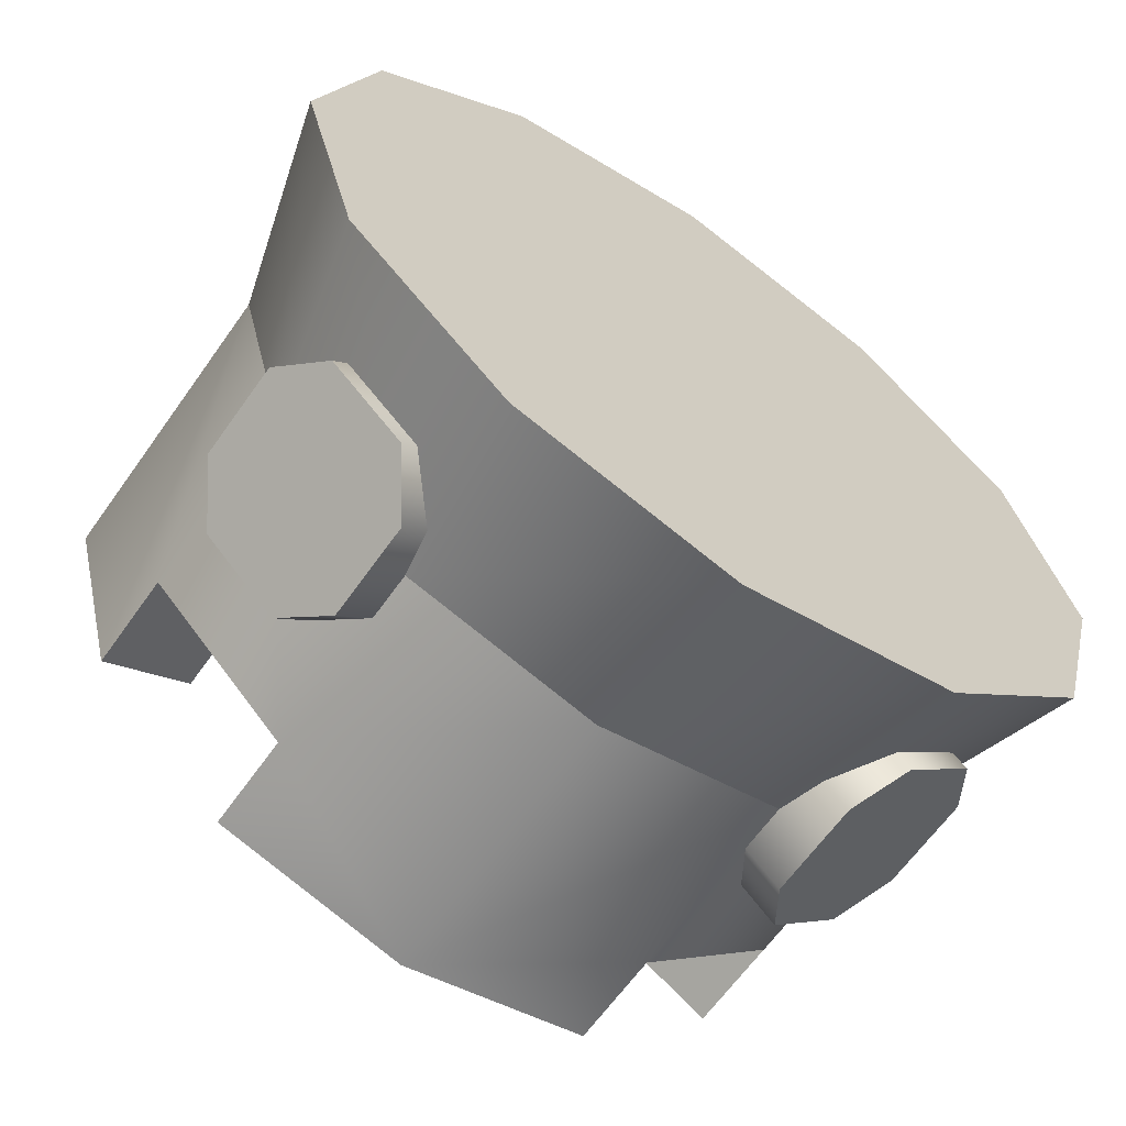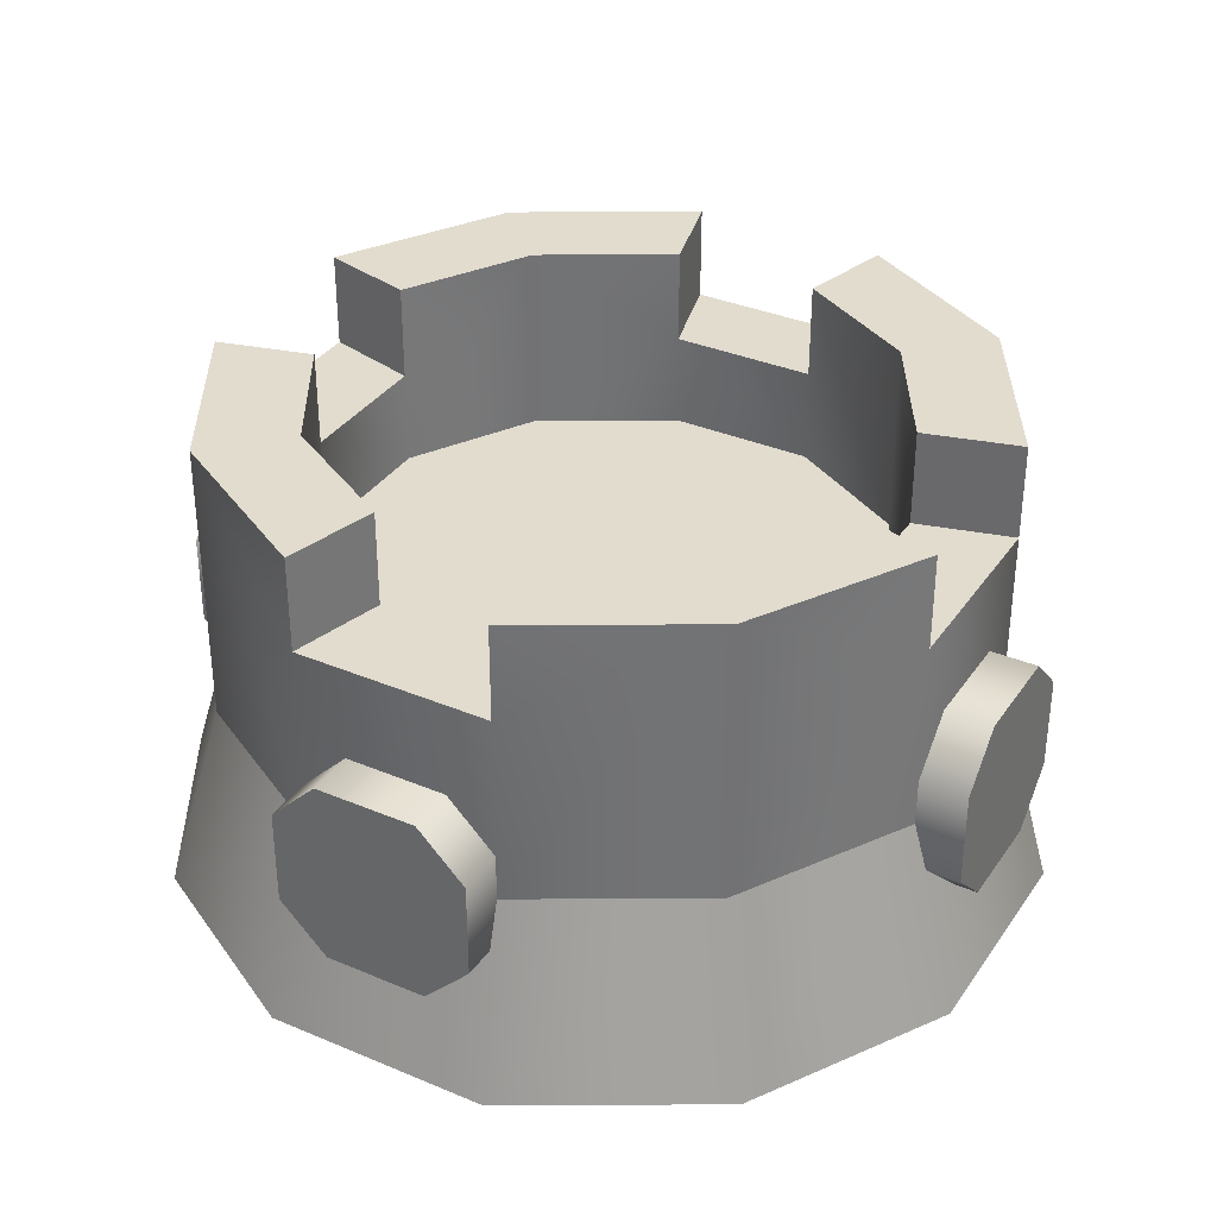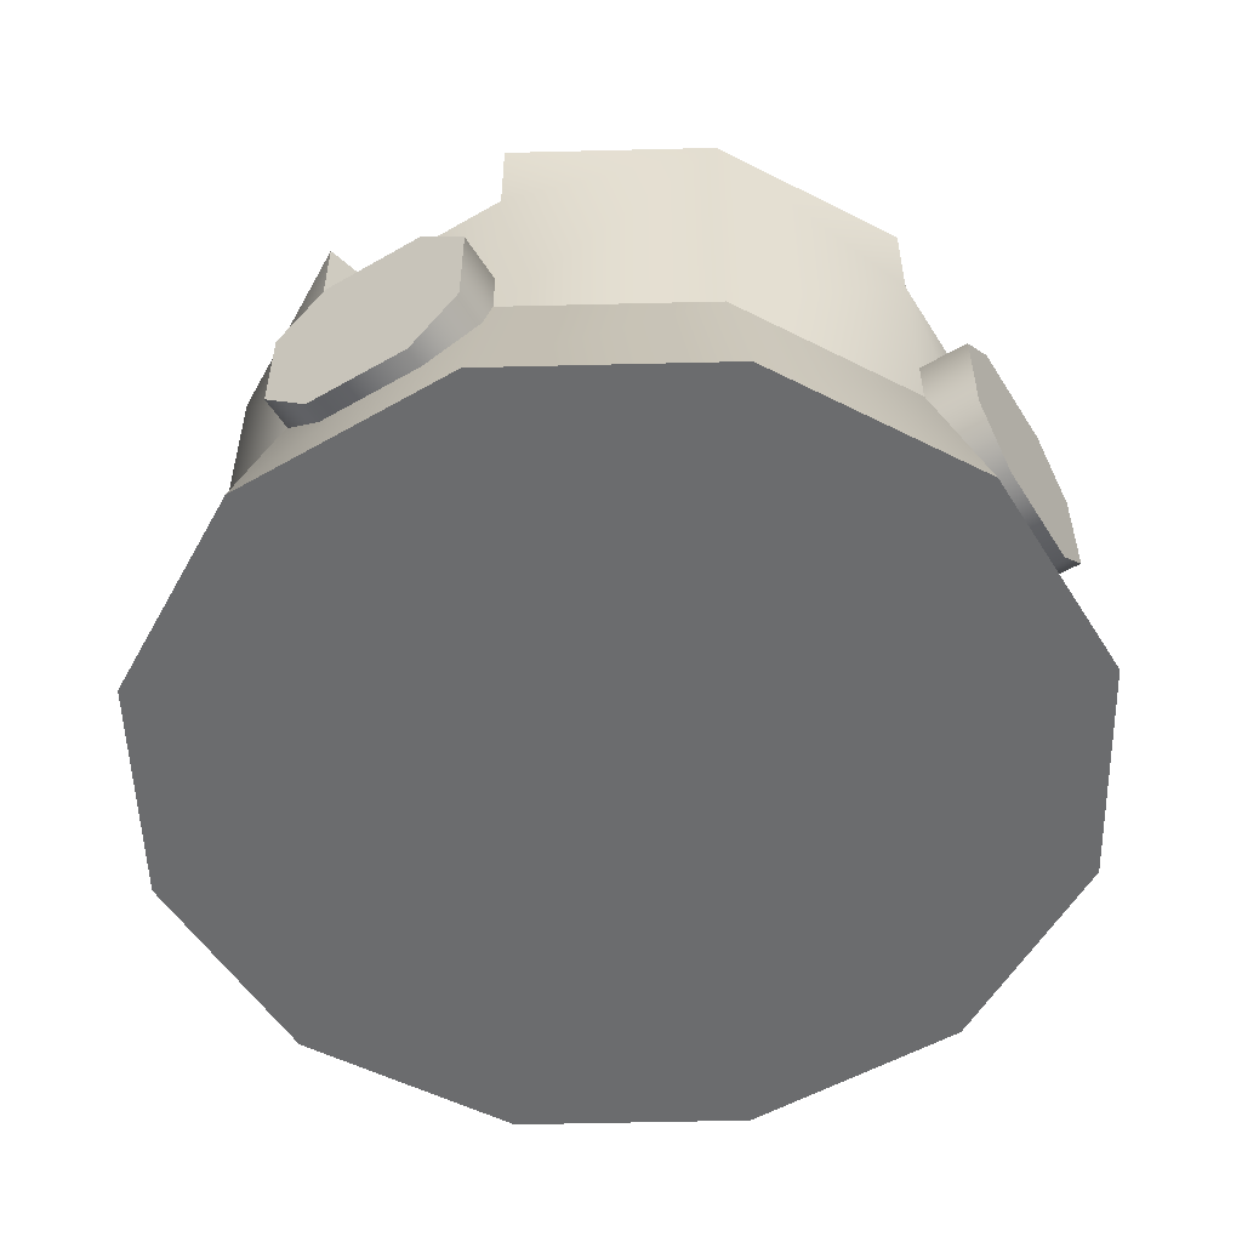
<metadata>
{"format":"obj","ext":"obj","renderer":"f3d","projection":"perspective","resolution":1024,"background":"white","views":[{"elev":-64.1,"azim":-35.3,"up":"+Z"},{"elev":34.6,"azim":164.5,"up":"+Y"},{"elev":-53.6,"azim":-13.5,"up":"+Y"}]}
</metadata>
<code>
g tower-round-top-a
v 0 0.2 -0.4 1 1 1
v 0.2 0.2 -0.3464 1 1 1
v 0 0.5 -0.4 1 1 1
v 0.2 0.4 -0.3464 1 1 1
v 0.2 0.5 -0.3464 1 1 1
v 0.3464 0.4 -0.2 1 1 1
v 0.3464 0.2 -0.2 1 1 1
v 0.3464 0.5 -0.2 1 1 1
v 0.4 0.5 0 1 1 1
v 0.4 0.2 0 1 1 1
v 0.3464 0.5 0.2 1 1 1
v 0.3464 0.2 0.2 1 1 1
v 0.3464 0.4 0.2 1 1 1
v 0.2 0.4 0.3464 1 1 1
v 0.2 0.2 0.3464 1 1 1
v 0 0.2 0.4 1 1 1
v 0 0.5 0.4 1 1 1
v 0.2 0.5 0.3464 1 1 1
v -0.2 0.2 0.3464 1 1 1
v -0.2 0.4 0.3464 1 1 1
v -0.2 0.5 0.3464 1 1 1
v -0.3464 0.2 0.2 1 1 1
v -0.3464 0.4 0.2 1 1 1
v -0.4 0.2 0 1 1 1
v -0.4 0.5 0 1 1 1
v -0.3464 0.5 0.2 1 1 1
v -0.3464 0.2 -0.2 1 1 1
v -0.3464 0.4 -0.2 1 1 1
v -0.3464 0.5 -0.2 1 1 1
v -0.2 0.2 -0.3464 1 1 1
v -0.2 0.4 -0.3464 1 1 1
v -0.2 0.5 -0.3464 1 1 1
v 0.1482 0.5 -0.2568 1 1 1
v 0 0.5 -0.2965 1 1 1
v -0.1482 0.5 -0.2568 1 1 1
v 0.1482 0.4 -0.2568 1 1 1
v -0.1482 0.4 -0.2568 1 1 1
v 0.2965 0.5 -1.444e-15 1 1 1
v 0.2568 0.5 0.1482 1 1 1
v 0.2568 0.5 -0.1482 1 1 1
v 0.2568 0.4 0.1482 1 1 1
v 0.2568 0.4 -0.1482 1 1 1
v -0.2568 0.5 -0.1482 1 1 1
v -0.2965 0.5 0 1 1 1
v -0.2568 0.5 0.1482 1 1 1
v -0.2568 0.4 -0.1482 1 1 1
v -0.2568 0.4 0.1482 1 1 1
v 0.1482 0.5 0.2568 1 1 1
v 1.444e-15 0.5 0.2965 1 1 1
v -0.1482 0.5 0.2568 1 1 1
v -0.1482 0.4 0.2568 1 1 1
v 0.1482 0.4 0.2568 1 1 1
v -0.3818 0.15 0.2354 1 1 1
v -0.3818 0.25 0.2354 1 1 1
v -0.3464 0.1 0.2707 1 1 1
v -0.3464 0.3 0.2707 1 1 1
v -0.2707 0.1 0.3464 1 1 1
v -0.2707 0.3 0.3464 1 1 1
v -0.2354 0.15 0.3818 1 1 1
v -0.2354 0.25 0.3818 1 1 1
v 0.2354 0.15 0.3818 1 1 1
v 0.2354 0.25 0.3818 1 1 1
v 0.2707 0.1 0.3464 1 1 1
v 0.2707 0.3 0.3464 1 1 1
v 0.3464 0.1 0.2707 1 1 1
v 0.3464 0.3 0.2707 1 1 1
v 0.3818 0.15 0.2354 1 1 1
v 0.3818 0.25 0.2354 1 1 1
v -0.2354 0.15 -0.3818 1 1 1
v -0.2354 0.25 -0.3818 1 1 1
v -0.2707 0.1 -0.3464 1 1 1
v -0.2707 0.3 -0.3464 1 1 1
v -0.3464 0.1 -0.2707 1 1 1
v -0.3464 0.3 -0.2707 1 1 1
v -0.3818 0.15 -0.2354 1 1 1
v -0.3818 0.25 -0.2354 1 1 1
v 0.3818 0.15 -0.2354 1 1 1
v 0.3818 0.25 -0.2354 1 1 1
v 0.3464 0.1 -0.2707 1 1 1
v 0.3464 0.3 -0.2707 1 1 1
v 0.2707 0.1 -0.3464 1 1 1
v 0.2707 0.3 -0.3464 1 1 1
v 0.2354 0.15 -0.3818 1 1 1
v 0.2354 0.25 -0.3818 1 1 1
v 0.2965 0.3 -1.444e-15 1 1 1
v 0.2568 0.3 0.1482 1 1 1
v 0.2568 0.3 -0.1482 1 1 1
v 0.1482 0.3 -0.2568 1 1 1
v 0.1482 0.3 0.2568 1 1 1
v 1.444e-15 0.3 0.2965 1 1 1
v 0 0.3 -0.2965 1 1 1
v -0.1482 0.3 0.2568 1 1 1
v -0.1482 0.3 -0.2568 1 1 1
v -0.2568 0.3 -0.1482 1 1 1
v -0.2568 0.3 0.1482 1 1 1
v -0.2965 0.3 0 1 1 1
v -0.2 0.25 0.3464 1 1 1
v -0.2 0.15 0.3464 1 1 1
v -0.2354 0.1 0.3111 1 1 1
v -0.3111 0.1 0.2354 1 1 1
v -0.3464 0.15 0.2 1 1 1
v -0.3464 0.25 0.2 1 1 1
v -0.2354 0.3 0.3111 1 1 1
v -0.3111 0.3 0.2354 1 1 1
v 0.3464 0.25 0.2 1 1 1
v 0.3464 0.15 0.2 1 1 1
v 0.3111 0.1 0.2354 1 1 1
v 0.2354 0.1 0.3111 1 1 1
v 0.2 0.15 0.3464 1 1 1
v 0.2 0.25 0.3464 1 1 1
v 0.3111 0.3 0.2354 1 1 1
v 0.2354 0.3 0.3111 1 1 1
v -0.3464 0.25 -0.2 1 1 1
v -0.3464 0.15 -0.2 1 1 1
v -0.3111 0.1 -0.2354 1 1 1
v -0.2354 0.1 -0.3111 1 1 1
v -0.2 0.15 -0.3464 1 1 1
v -0.2 0.25 -0.3464 1 1 1
v -0.3111 0.3 -0.2354 1 1 1
v -0.2354 0.3 -0.3111 1 1 1
v 0.2 0.25 -0.3464 1 1 1
v 0.2 0.15 -0.3464 1 1 1
v 0.2354 0.1 -0.3111 1 1 1
v 0.3111 0.1 -0.2354 1 1 1
v 0.3464 0.15 -0.2 1 1 1
v 0.3464 0.25 -0.2 1 1 1
v 0.2354 0.3 -0.3111 1 1 1
v 0.3111 0.3 -0.2354 1 1 1
v 0.46 0 0 1 1 1
v 0.3984 0 -0.23 1 1 1
v 0.3984 0 0.23 1 1 1
v 0.23 0 -0.3984 1 1 1
v 0.23 0 0.3984 1 1 1
v 7.219e-16 0 0.46 1 1 1
v 7.219e-16 0 -0.46 1 1 1
v -0.23 0 0.3984 1 1 1
v -0.23 0 -0.3984 1 1 1
v -0.3984 0 0.23 1 1 1
v -0.3984 0 -0.23 1 1 1
v -0.46 0 0 1 1 1
f 3 2 1
f 2 3 4
f 4 3 5
f 1 2 3
f 4 3 2
f 5 3 4
f 6 2 4
f 2 6 7
f 4 2 6
f 7 6 2
f 9 6 8
f 6 9 7
f 7 9 10
f 8 6 9
f 7 9 6
f 10 9 7
f 11 10 9
f 10 11 12
f 12 11 13
f 9 10 11
f 12 11 10
f 13 11 12
f 14 12 13
f 12 14 15
f 13 12 14
f 15 14 12
f 14 16 15
f 16 14 17
f 17 14 18
f 15 16 14
f 17 14 16
f 18 14 17
f 17 19 16
f 19 17 20
f 20 17 21
f 16 19 17
f 20 17 19
f 21 17 20
f 19 23 22
f 23 19 20
f 22 23 19
f 20 19 23
f 22 25 24
f 25 22 26
f 26 22 23
f 24 25 22
f 26 22 25
f 23 22 26
f 24 28 27
f 28 24 29
f 29 24 25
f 27 28 24
f 29 24 28
f 25 24 29
f 27 31 30
f 31 27 28
f 30 31 27
f 28 27 31
f 31 1 30
f 1 31 3
f 3 31 32
f 30 1 31
f 3 31 1
f 32 31 3
f 3 33 5
f 33 3 34
f 34 3 32
f 34 32 35
f 5 33 3
f 34 3 33
f 32 3 34
f 35 32 34
f 33 4 5
f 4 33 36
f 5 4 33
f 36 33 4
f 37 32 31
f 32 37 35
f 31 32 37
f 35 37 32
f 39 11 38
f 11 8 38
f 38 8 40
f 8 11 9
f 38 11 39
f 38 8 11
f 9 11 8
f 40 8 38
f 11 41 13
f 41 11 39
f 13 41 11
f 39 11 41
f 40 6 42
f 6 40 8
f 42 6 40
f 8 40 6
f 29 44 43
f 26 44 29
f 26 29 25
f 44 26 45
f 43 44 29
f 29 44 26
f 45 26 44
f 25 29 26
f 29 46 28
f 46 29 43
f 28 46 29
f 43 29 46
f 45 23 47
f 23 45 26
f 47 23 45
f 26 45 23
f 48 17 18
f 17 48 49
f 17 49 50
f 17 50 21
f 18 17 48
f 49 48 17
f 50 49 17
f 21 50 17
f 20 50 51
f 50 20 21
f 51 50 20
f 21 20 50
f 18 52 48
f 52 18 14
f 48 52 18
f 14 18 52
f 31 46 37
f 46 31 28
f 37 46 31
f 28 31 46
f 4 42 6
f 42 4 36
f 6 42 4
f 36 4 42
f 41 14 13
f 14 41 52
f 13 14 41
f 52 41 14
f 47 20 51
f 20 47 23
f 51 20 47
f 23 47 20
f 55 54 53
f 54 55 56
f 56 55 57
f 56 57 58
f 58 57 59
f 58 59 60
f 53 54 55
f 56 55 54
f 57 55 56
f 58 57 56
f 59 57 58
f 60 59 58
f 63 62 61
f 62 63 64
f 64 63 65
f 64 65 66
f 66 65 67
f 66 67 68
f 61 62 63
f 64 63 62
f 65 63 64
f 66 65 64
f 67 65 66
f 68 67 66
f 71 70 69
f 70 71 72
f 72 71 73
f 72 73 74
f 74 73 75
f 74 75 76
f 69 70 71
f 72 71 70
f 73 71 72
f 74 73 72
f 75 73 74
f 76 75 74
f 79 78 77
f 78 79 80
f 80 79 81
f 80 81 82
f 82 81 83
f 82 83 84
f 77 78 79
f 80 79 78
f 81 79 80
f 82 81 80
f 83 81 82
f 84 83 82
f 87 86 85
f 86 87 88
f 86 88 89
f 89 88 90
f 90 88 91
f 90 91 92
f 92 91 93
f 92 93 94
f 92 94 95
f 95 94 96
f 85 86 87
f 88 87 86
f 89 88 86
f 90 88 89
f 91 88 90
f 92 91 90
f 93 91 92
f 94 93 92
f 95 94 92
f 96 94 95
f 36 91 88
f 91 36 34
f 34 36 33
f 88 91 36
f 34 36 91
f 33 36 34
f 34 93 91
f 93 34 37
f 37 34 35
f 91 93 34
f 37 34 93
f 35 34 37
f 86 38 85
f 38 86 39
f 39 86 41
f 85 38 86
f 39 86 38
f 41 86 39
f 85 42 87
f 42 85 40
f 40 85 38
f 87 42 85
f 40 85 42
f 38 85 40
f 44 46 43
f 46 44 94
f 94 44 96
f 43 46 44
f 94 44 46
f 96 44 94
f 45 96 44
f 96 45 95
f 95 45 47
f 44 96 45
f 95 45 96
f 47 45 95
f 51 90 92
f 90 51 49
f 49 51 50
f 92 90 51
f 49 51 90
f 50 51 49
f 49 89 90
f 89 49 52
f 52 49 48
f 90 89 49
f 52 49 89
f 48 49 52
f 46 93 37
f 93 46 94
f 37 93 46
f 94 46 93
f 87 36 88
f 36 87 42
f 88 36 87
f 42 87 36
f 51 95 47
f 95 51 92
f 47 95 51
f 92 51 95
f 89 41 86
f 41 89 52
f 86 41 89
f 52 89 41
f 60 98 97
f 98 60 59
f 97 98 60
f 59 60 98
f 57 100 99
f 100 57 55
f 99 100 57
f 55 57 100
f 53 102 101
f 102 53 54
f 101 102 53
f 54 53 102
f 104 58 103
f 58 104 56
f 103 58 104
f 56 104 58
f 55 101 100
f 101 55 53
f 100 101 55
f 53 55 101
f 59 99 98
f 99 59 57
f 98 99 59
f 57 59 99
f 103 60 97
f 60 103 58
f 97 60 103
f 58 103 60
f 102 56 104
f 56 102 54
f 104 56 102
f 54 102 56
f 68 106 105
f 106 68 67
f 105 106 68
f 67 68 106
f 65 108 107
f 108 65 63
f 107 108 65
f 63 65 108
f 61 110 109
f 110 61 62
f 109 110 61
f 62 61 110
f 112 66 111
f 66 112 64
f 111 66 112
f 64 112 66
f 63 109 108
f 109 63 61
f 108 109 63
f 61 63 109
f 67 107 106
f 107 67 65
f 106 107 67
f 65 67 107
f 111 68 105
f 68 111 66
f 105 68 111
f 66 111 68
f 110 64 112
f 64 110 62
f 112 64 110
f 62 110 64
f 76 114 113
f 114 76 75
f 113 114 76
f 75 76 114
f 73 116 115
f 116 73 71
f 115 116 73
f 71 73 116
f 69 118 117
f 118 69 70
f 117 118 69
f 70 69 118
f 120 74 119
f 74 120 72
f 119 74 120
f 72 120 74
f 71 117 116
f 117 71 69
f 116 117 71
f 69 71 117
f 75 115 114
f 115 75 73
f 114 115 75
f 73 75 115
f 119 76 113
f 76 119 74
f 113 76 119
f 74 119 76
f 118 72 120
f 72 118 70
f 120 72 118
f 70 118 72
f 84 122 121
f 122 84 83
f 121 122 84
f 83 84 122
f 81 124 123
f 124 81 79
f 123 124 81
f 79 81 124
f 77 126 125
f 126 77 78
f 125 126 77
f 78 77 126
f 128 82 127
f 82 128 80
f 127 82 128
f 80 128 82
f 79 125 124
f 125 79 77
f 124 125 79
f 77 79 125
f 83 123 122
f 123 83 81
f 122 123 83
f 81 83 123
f 127 84 121
f 84 127 82
f 121 84 127
f 82 127 84
f 126 80 128
f 80 126 78
f 128 80 126
f 78 126 80
f 131 130 129
f 130 131 132
f 132 131 133
f 132 133 134
f 132 134 135
f 135 134 136
f 135 136 137
f 137 136 138
f 137 138 139
f 139 138 140
f 129 130 131
f 132 131 130
f 133 131 132
f 134 133 132
f 135 134 132
f 136 134 135
f 137 136 135
f 138 136 137
f 139 138 137
f 140 138 139
f 140 27 139
f 27 140 24
f 139 27 140
f 24 140 27
f 16 136 134
f 136 16 19
f 134 136 16
f 19 16 136
f 139 30 137
f 30 139 27
f 137 30 139
f 27 139 30
f 138 19 22
f 19 138 136
f 22 19 138
f 136 138 19
f 12 133 131
f 133 12 15
f 131 133 12
f 15 12 133
f 138 24 140
f 24 138 22
f 140 24 138
f 22 138 24
f 30 135 137
f 135 30 1
f 137 135 30
f 1 30 135
f 7 129 130
f 129 7 10
f 130 129 7
f 10 7 129
f 12 129 10
f 129 12 131
f 10 129 12
f 131 12 129
f 2 130 132
f 130 2 7
f 132 130 2
f 7 2 130
f 15 134 133
f 134 15 16
f 133 134 15
f 16 15 134
f 1 132 135
f 132 1 2
f 135 132 1
f 2 1 132
g tower-round-top-a
f 3 2 1
f 2 3 4
f 4 3 5
f 1 2 3
f 4 3 2
f 5 3 4
f 6 2 4
f 2 6 7
f 4 2 6
f 7 6 2
f 9 6 8
f 6 9 7
f 7 9 10
f 8 6 9
f 7 9 6
f 10 9 7
f 11 10 9
f 10 11 12
f 12 11 13
f 9 10 11
f 12 11 10
f 13 11 12
f 14 12 13
f 12 14 15
f 13 12 14
f 15 14 12
f 14 16 15
f 16 14 17
f 17 14 18
f 15 16 14
f 17 14 16
f 18 14 17
f 17 19 16
f 19 17 20
f 20 17 21
f 16 19 17
f 20 17 19
f 21 17 20
f 19 23 22
f 23 19 20
f 22 23 19
f 20 19 23
f 22 25 24
f 25 22 26
f 26 22 23
f 24 25 22
f 26 22 25
f 23 22 26
f 24 28 27
f 28 24 29
f 29 24 25
f 27 28 24
f 29 24 28
f 25 24 29
f 27 31 30
f 31 27 28
f 30 31 27
f 28 27 31
f 31 1 30
f 1 31 3
f 3 31 32
f 30 1 31
f 3 31 1
f 32 31 3
f 3 33 5
f 33 3 34
f 34 3 32
f 34 32 35
f 5 33 3
f 34 3 33
f 32 3 34
f 35 32 34
f 33 4 5
f 4 33 36
f 5 4 33
f 36 33 4
f 37 32 31
f 32 37 35
f 31 32 37
f 35 37 32
f 39 11 38
f 11 8 38
f 38 8 40
f 8 11 9
f 38 11 39
f 38 8 11
f 9 11 8
f 40 8 38
f 11 41 13
f 41 11 39
f 13 41 11
f 39 11 41
f 40 6 42
f 6 40 8
f 42 6 40
f 8 40 6
f 29 44 43
f 26 44 29
f 26 29 25
f 44 26 45
f 43 44 29
f 29 44 26
f 45 26 44
f 25 29 26
f 29 46 28
f 46 29 43
f 28 46 29
f 43 29 46
f 45 23 47
f 23 45 26
f 47 23 45
f 26 45 23
f 48 17 18
f 17 48 49
f 17 49 50
f 17 50 21
f 18 17 48
f 49 48 17
f 50 49 17
f 21 50 17
f 20 50 51
f 50 20 21
f 51 50 20
f 21 20 50
f 18 52 48
f 52 18 14
f 48 52 18
f 14 18 52
f 31 46 37
f 46 31 28
f 37 46 31
f 28 31 46
f 4 42 6
f 42 4 36
f 6 42 4
f 36 4 42
f 41 14 13
f 14 41 52
f 13 14 41
f 52 41 14
f 47 20 51
f 20 47 23
f 51 20 47
f 23 47 20
f 55 54 53
f 54 55 56
f 56 55 57
f 56 57 58
f 58 57 59
f 58 59 60
f 53 54 55
f 56 55 54
f 57 55 56
f 58 57 56
f 59 57 58
f 60 59 58
f 63 62 61
f 62 63 64
f 64 63 65
f 64 65 66
f 66 65 67
f 66 67 68
f 61 62 63
f 64 63 62
f 65 63 64
f 66 65 64
f 67 65 66
f 68 67 66
f 71 70 69
f 70 71 72
f 72 71 73
f 72 73 74
f 74 73 75
f 74 75 76
f 69 70 71
f 72 71 70
f 73 71 72
f 74 73 72
f 75 73 74
f 76 75 74
f 79 78 77
f 78 79 80
f 80 79 81
f 80 81 82
f 82 81 83
f 82 83 84
f 77 78 79
f 80 79 78
f 81 79 80
f 82 81 80
f 83 81 82
f 84 83 82
f 87 86 85
f 86 87 88
f 86 88 89
f 89 88 90
f 90 88 91
f 90 91 92
f 92 91 93
f 92 93 94
f 92 94 95
f 95 94 96
f 85 86 87
f 88 87 86
f 89 88 86
f 90 88 89
f 91 88 90
f 92 91 90
f 93 91 92
f 94 93 92
f 95 94 92
f 96 94 95
f 36 91 88
f 91 36 34
f 34 36 33
f 88 91 36
f 34 36 91
f 33 36 34
f 34 93 91
f 93 34 37
f 37 34 35
f 91 93 34
f 37 34 93
f 35 34 37
f 86 38 85
f 38 86 39
f 39 86 41
f 85 38 86
f 39 86 38
f 41 86 39
f 85 42 87
f 42 85 40
f 40 85 38
f 87 42 85
f 40 85 42
f 38 85 40
f 44 46 43
f 46 44 94
f 94 44 96
f 43 46 44
f 94 44 46
f 96 44 94
f 45 96 44
f 96 45 95
f 95 45 47
f 44 96 45
f 95 45 96
f 47 45 95
f 51 90 92
f 90 51 49
f 49 51 50
f 92 90 51
f 49 51 90
f 50 51 49
f 49 89 90
f 89 49 52
f 52 49 48
f 90 89 49
f 52 49 89
f 48 49 52
f 46 93 37
f 93 46 94
f 37 93 46
f 94 46 93
f 87 36 88
f 36 87 42
f 88 36 87
f 42 87 36
f 51 95 47
f 95 51 92
f 47 95 51
f 92 51 95
f 89 41 86
f 41 89 52
f 86 41 89
f 52 89 41
f 60 98 97
f 98 60 59
f 97 98 60
f 59 60 98
f 57 100 99
f 100 57 55
f 99 100 57
f 55 57 100
f 53 102 101
f 102 53 54
f 101 102 53
f 54 53 102
f 104 58 103
f 58 104 56
f 103 58 104
f 56 104 58
f 55 101 100
f 101 55 53
f 100 101 55
f 53 55 101
f 59 99 98
f 99 59 57
f 98 99 59
f 57 59 99
f 103 60 97
f 60 103 58
f 97 60 103
f 58 103 60
f 102 56 104
f 56 102 54
f 104 56 102
f 54 102 56
f 68 106 105
f 106 68 67
f 105 106 68
f 67 68 106
f 65 108 107
f 108 65 63
f 107 108 65
f 63 65 108
f 61 110 109
f 110 61 62
f 109 110 61
f 62 61 110
f 112 66 111
f 66 112 64
f 111 66 112
f 64 112 66
f 63 109 108
f 109 63 61
f 108 109 63
f 61 63 109
f 67 107 106
f 107 67 65
f 106 107 67
f 65 67 107
f 111 68 105
f 68 111 66
f 105 68 111
f 66 111 68
f 110 64 112
f 64 110 62
f 112 64 110
f 62 110 64
f 76 114 113
f 114 76 75
f 113 114 76
f 75 76 114
f 73 116 115
f 116 73 71
f 115 116 73
f 71 73 116
f 69 118 117
f 118 69 70
f 117 118 69
f 70 69 118
f 120 74 119
f 74 120 72
f 119 74 120
f 72 120 74
f 71 117 116
f 117 71 69
f 116 117 71
f 69 71 117
f 75 115 114
f 115 75 73
f 114 115 75
f 73 75 115
f 119 76 113
f 76 119 74
f 113 76 119
f 74 119 76
f 118 72 120
f 72 118 70
f 120 72 118
f 70 118 72
f 84 122 121
f 122 84 83
f 121 122 84
f 83 84 122
f 81 124 123
f 124 81 79
f 123 124 81
f 79 81 124
f 77 126 125
f 126 77 78
f 125 126 77
f 78 77 126
f 128 82 127
f 82 128 80
f 127 82 128
f 80 128 82
f 79 125 124
f 125 79 77
f 124 125 79
f 77 79 125
f 83 123 122
f 123 83 81
f 122 123 83
f 81 83 123
f 127 84 121
f 84 127 82
f 121 84 127
f 82 127 84
f 126 80 128
f 80 126 78
f 128 80 126
f 78 126 80
f 131 130 129
f 130 131 132
f 132 131 133
f 132 133 134
f 132 134 135
f 135 134 136
f 135 136 137
f 137 136 138
f 137 138 139
f 139 138 140
f 129 130 131
f 132 131 130
f 133 131 132
f 134 133 132
f 135 134 132
f 136 134 135
f 137 136 135
f 138 136 137
f 139 138 137
f 140 138 139
f 140 27 139
f 27 140 24
f 139 27 140
f 24 140 27
f 16 136 134
f 136 16 19
f 134 136 16
f 19 16 136
f 139 30 137
f 30 139 27
f 137 30 139
f 27 139 30
f 138 19 22
f 19 138 136
f 22 19 138
f 136 138 19
f 12 133 131
f 133 12 15
f 131 133 12
f 15 12 133
f 138 24 140
f 24 138 22
f 140 24 138
f 22 138 24
f 30 135 137
f 135 30 1
f 137 135 30
f 1 30 135
f 7 129 130
f 129 7 10
f 130 129 7
f 10 7 129
f 12 129 10
f 129 12 131
f 10 129 12
f 131 12 129
f 2 130 132
f 130 2 7
f 132 130 2
f 7 2 130
f 15 134 133
f 134 15 16
f 133 134 15
f 16 15 134
f 1 132 135
f 132 1 2
f 135 132 1
f 2 1 132

</code>
